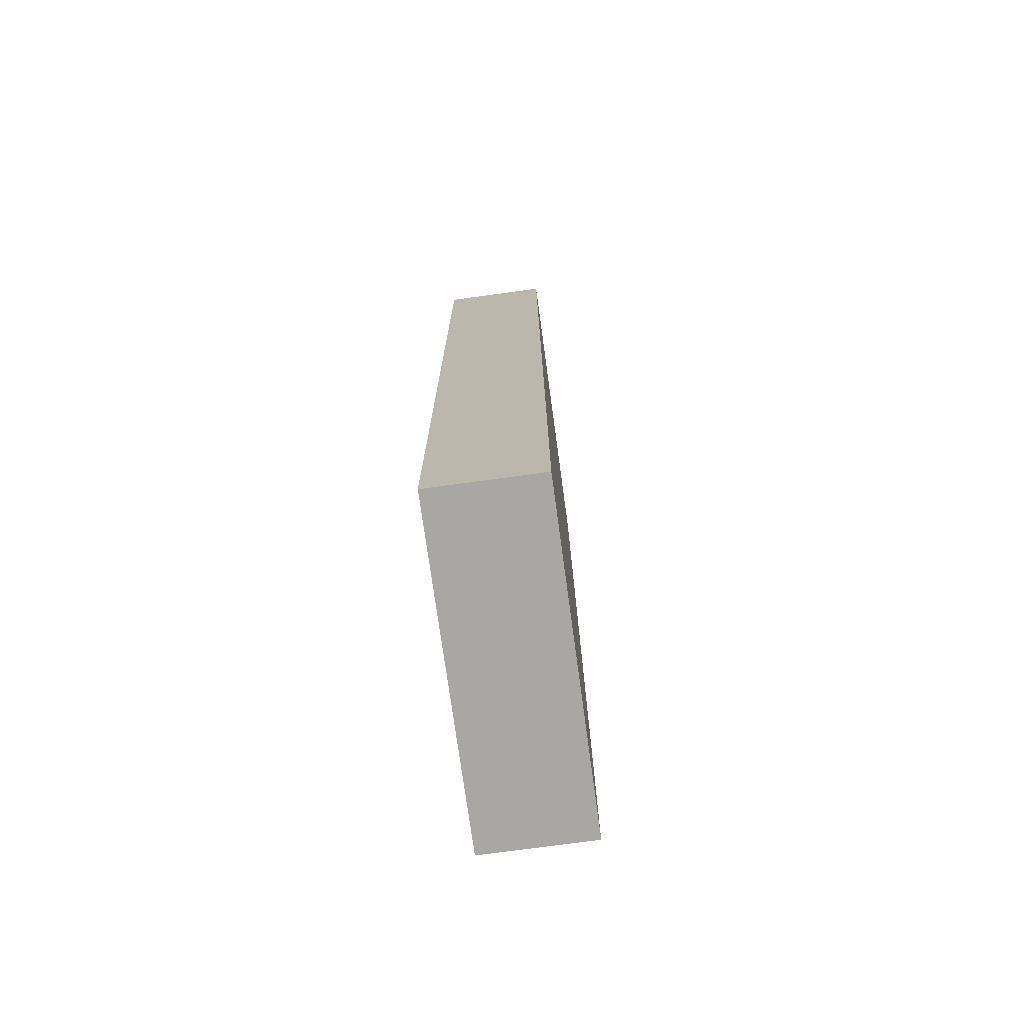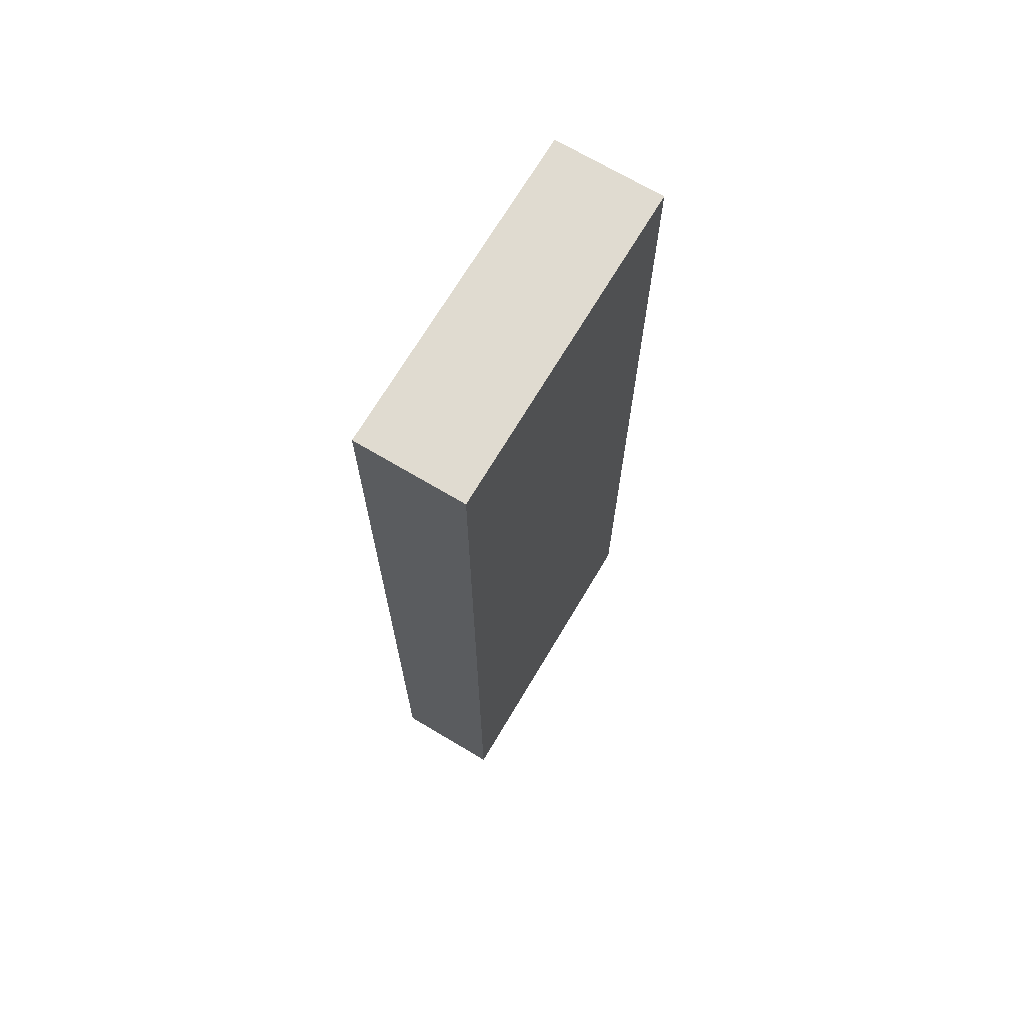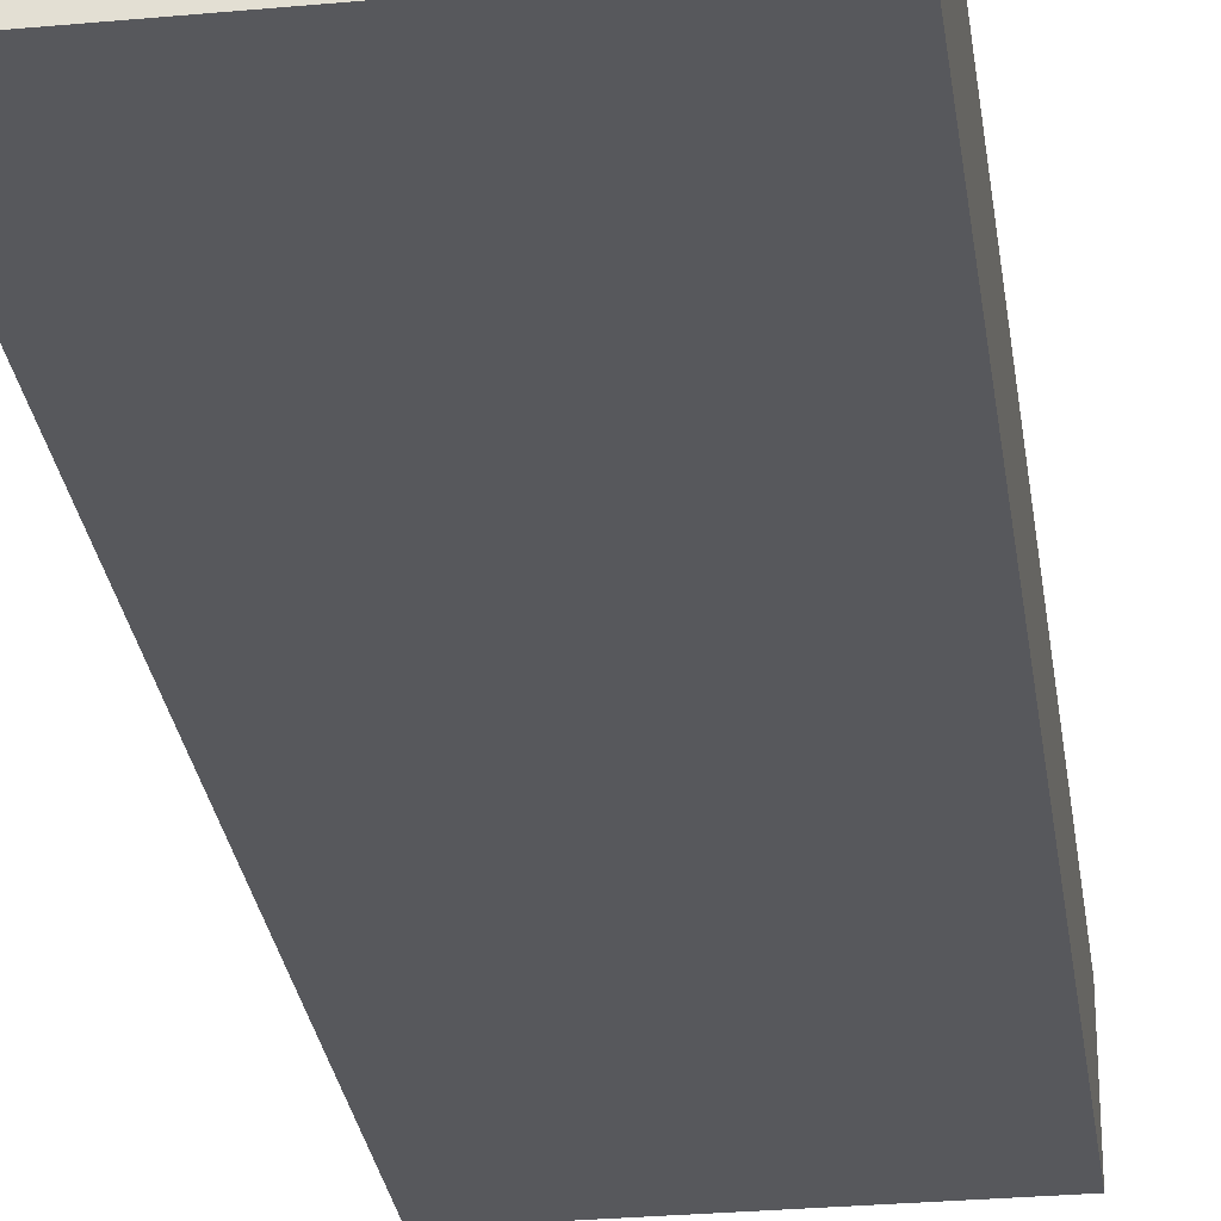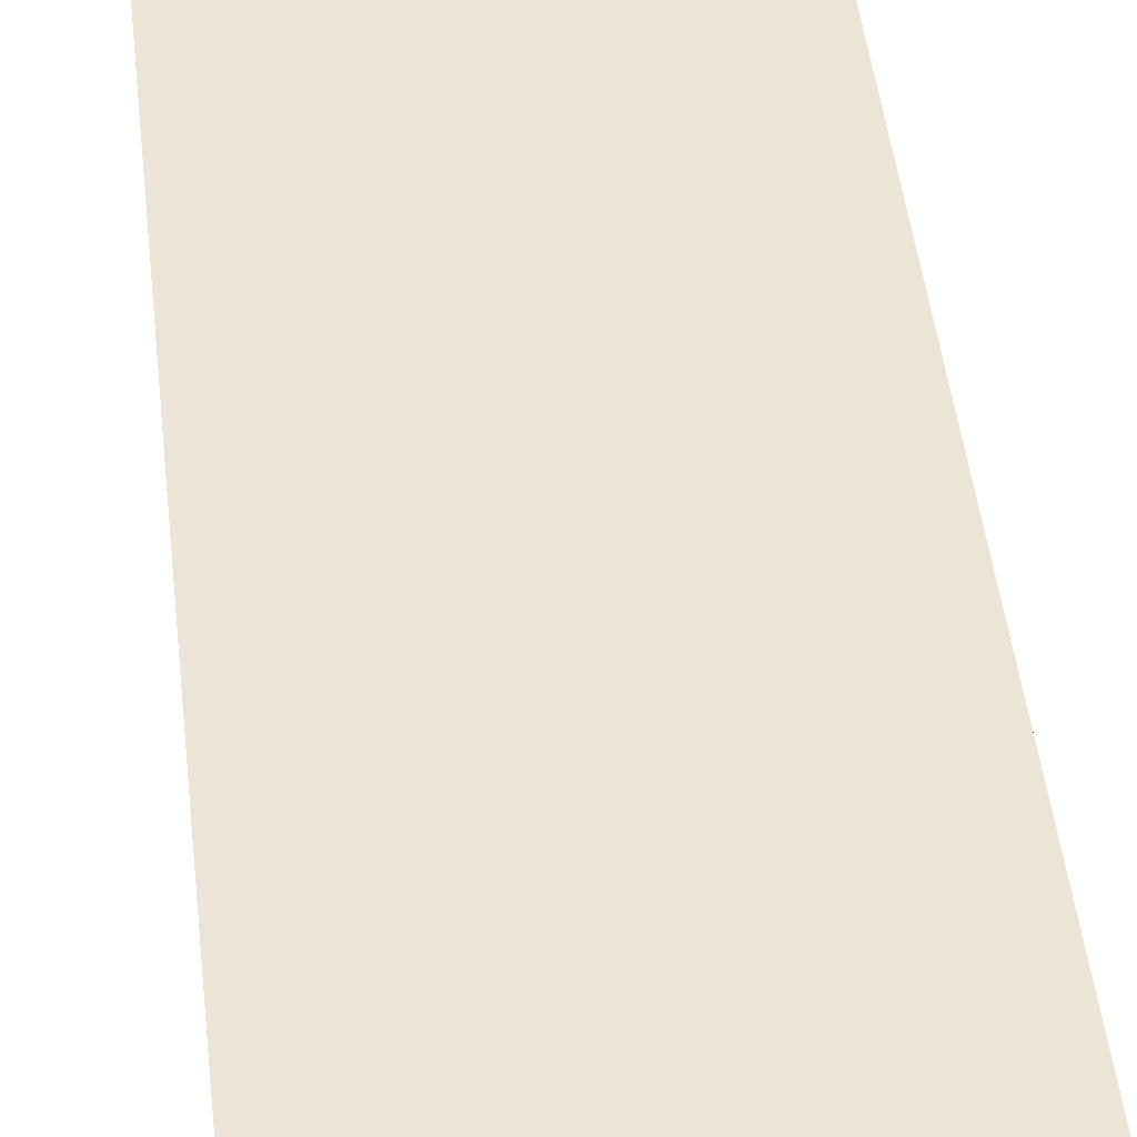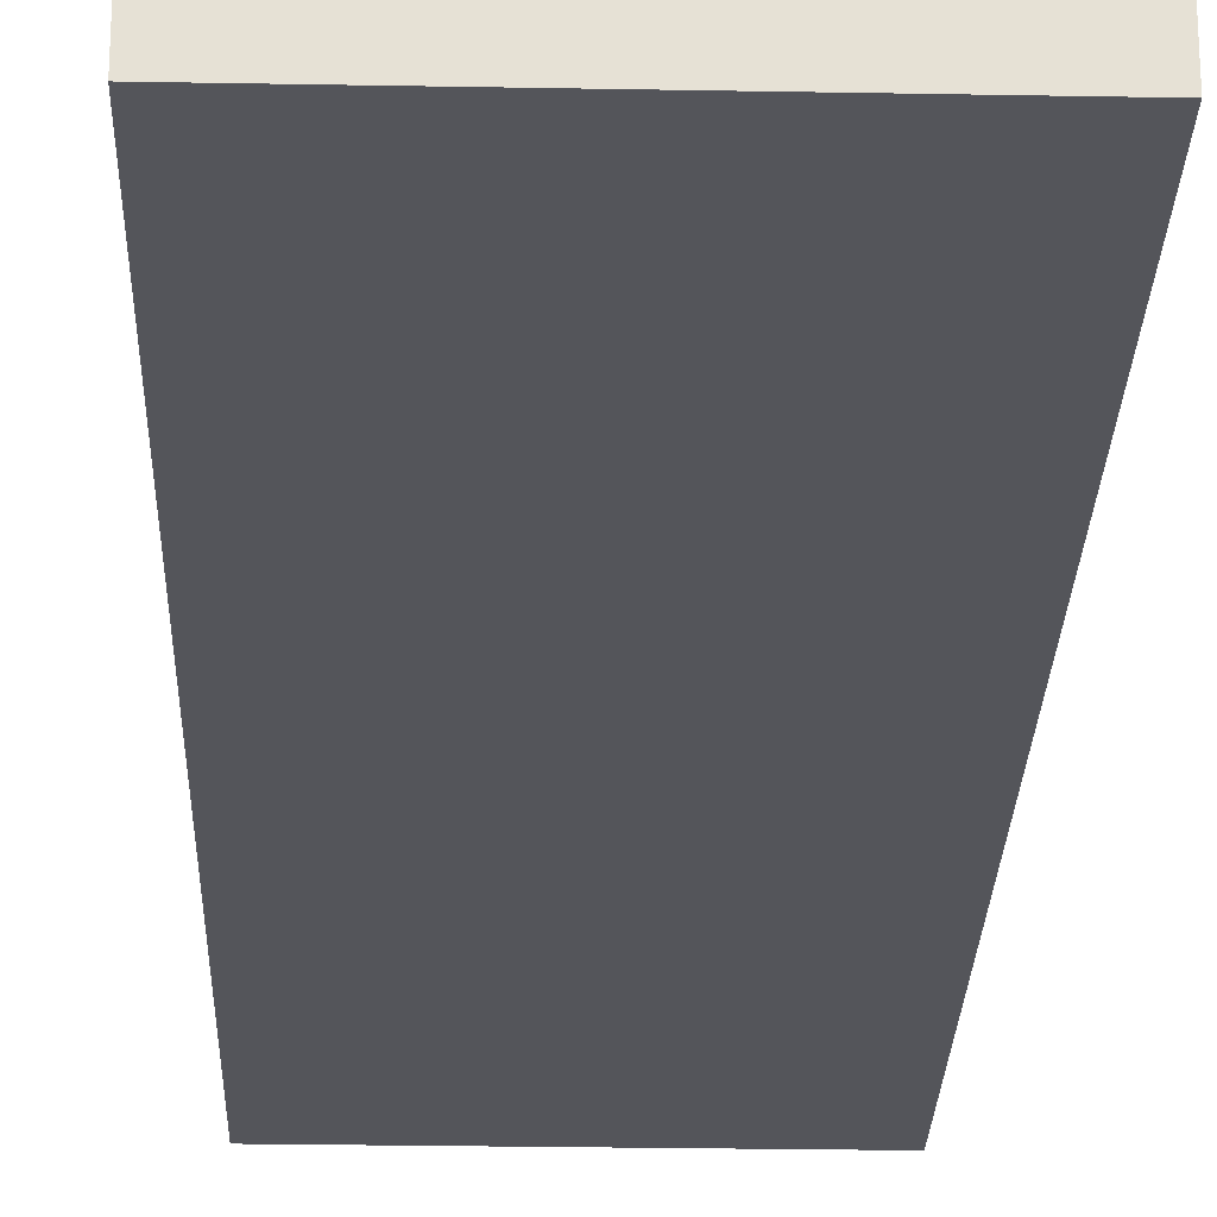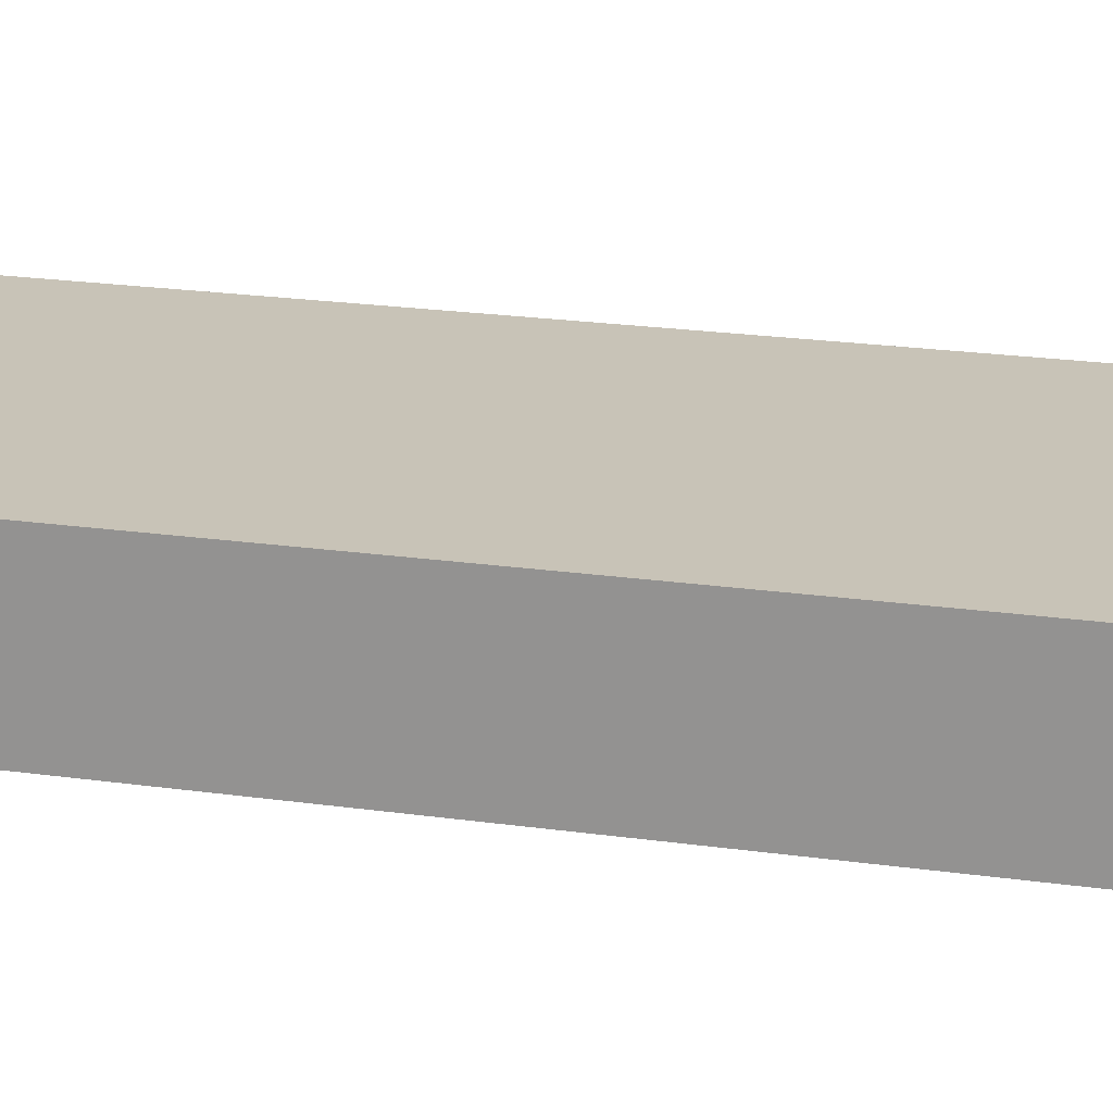
<metadata>
{"format":"obj","ext":"obj","renderer":"f3d","projection":"perspective","resolution":1024,"background":"white","views":[{"elev":-74.4,"azim":-82.2,"up":"+Y"},{"elev":70.2,"azim":-59.2,"up":"+Y"},{"elev":-28.8,"azim":7.8,"up":"+Z"},{"elev":45.6,"azim":-6.3,"up":"+Z"},{"elev":-24.9,"azim":178.3,"up":"+Z"},{"elev":19.6,"azim":105.4,"up":"+Z"}]}
</metadata>
<code>
o buildings009 (207)
g buildings009 (207)
v 412.9 0.81 -20.71
v 404 0.81 -20.71
v 412.9 26.98 -20.71
v 404 26.98 -20.71
v 404 0.81 -20.71
v 404 0.81 -23.64
v 404 26.98 -20.71
v 404 26.98 -23.64
v 404 0.81 -23.64
v 412.9 0.81 -23.64
v 404 26.98 -23.64
v 412.9 26.98 -23.64
v 412.9 0.81 -23.64
v 412.9 0.81 -20.71
v 412.9 26.98 -23.64
v 412.9 26.98 -20.71
v 412.9 26.98 -20.71
v 404 26.98 -20.71
v 412.9 26.98 -23.64
v 404 26.98 -23.64
v 412.9 0.81 -23.64
v 404 0.81 -23.64
v 412.9 0.81 -20.71
v 404 0.81 -20.71
g buildings009 (207)
f 3 4 2 1
f 7 8 6 5
f 11 12 10 9
f 15 16 14 13
f 19 20 18 17
f 23 24 22 21

</code>
